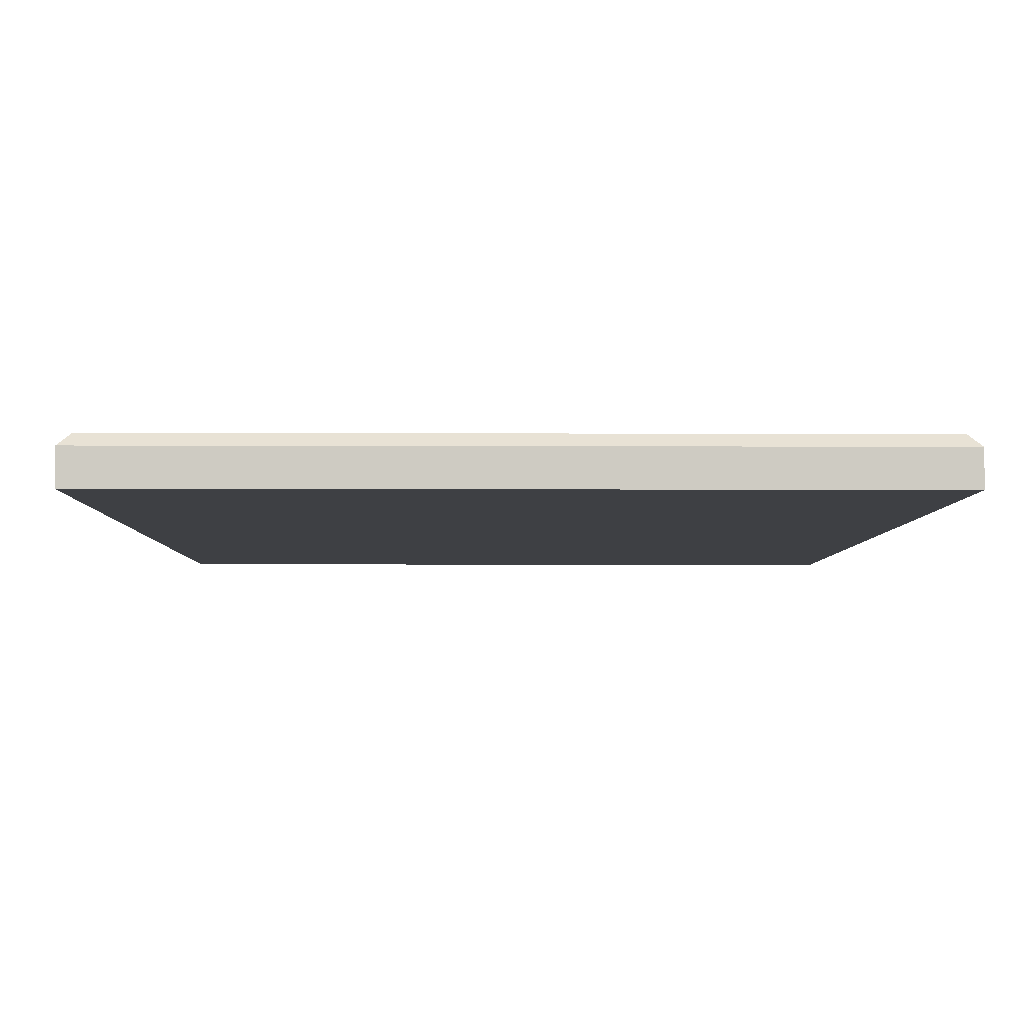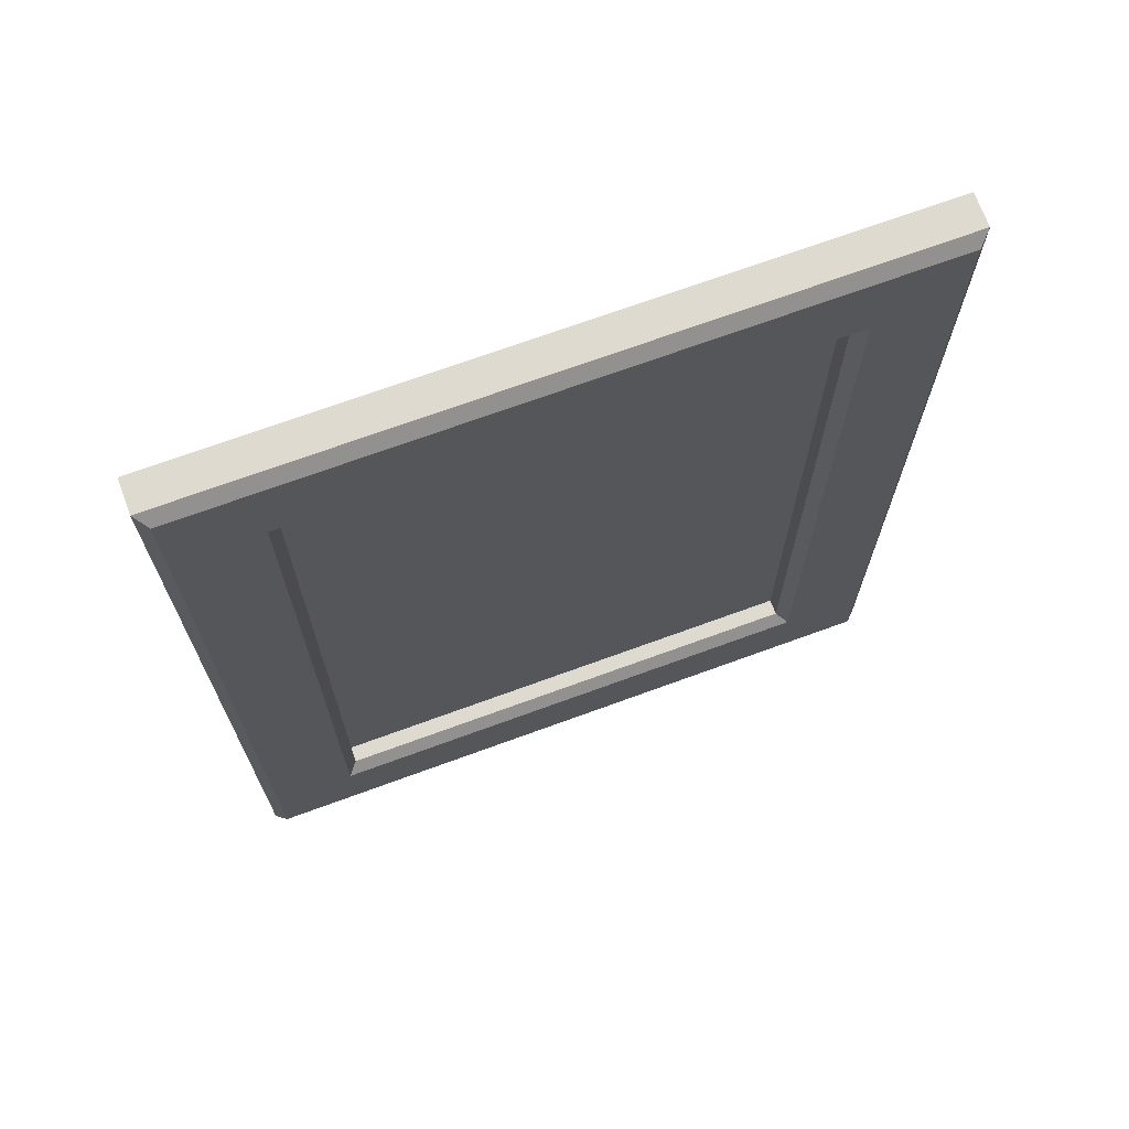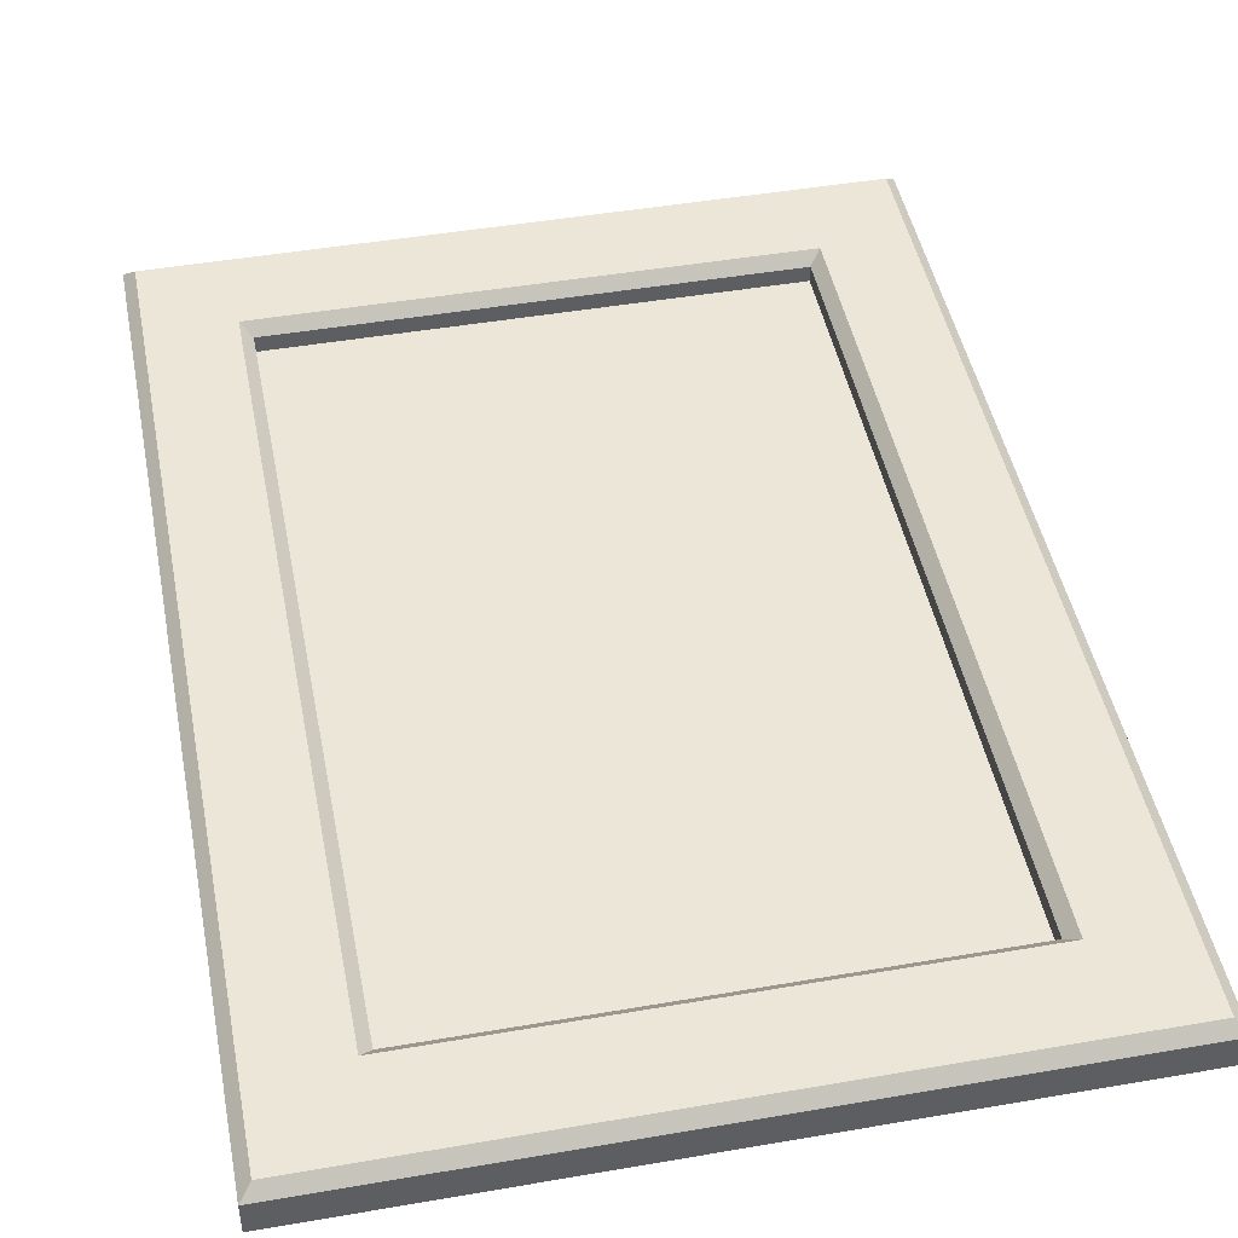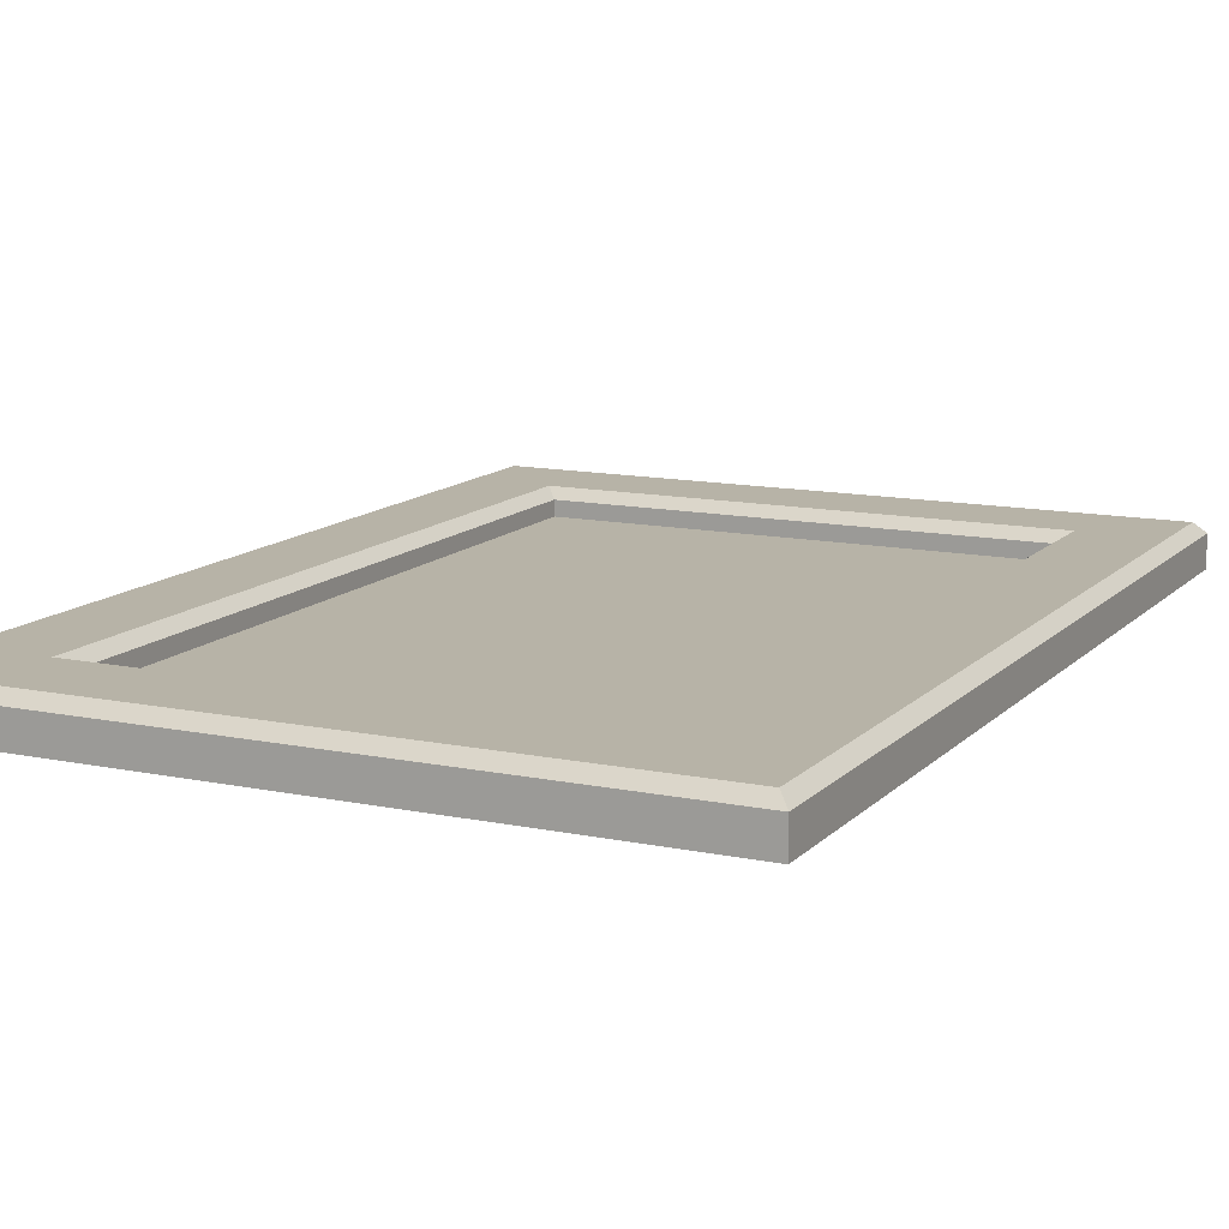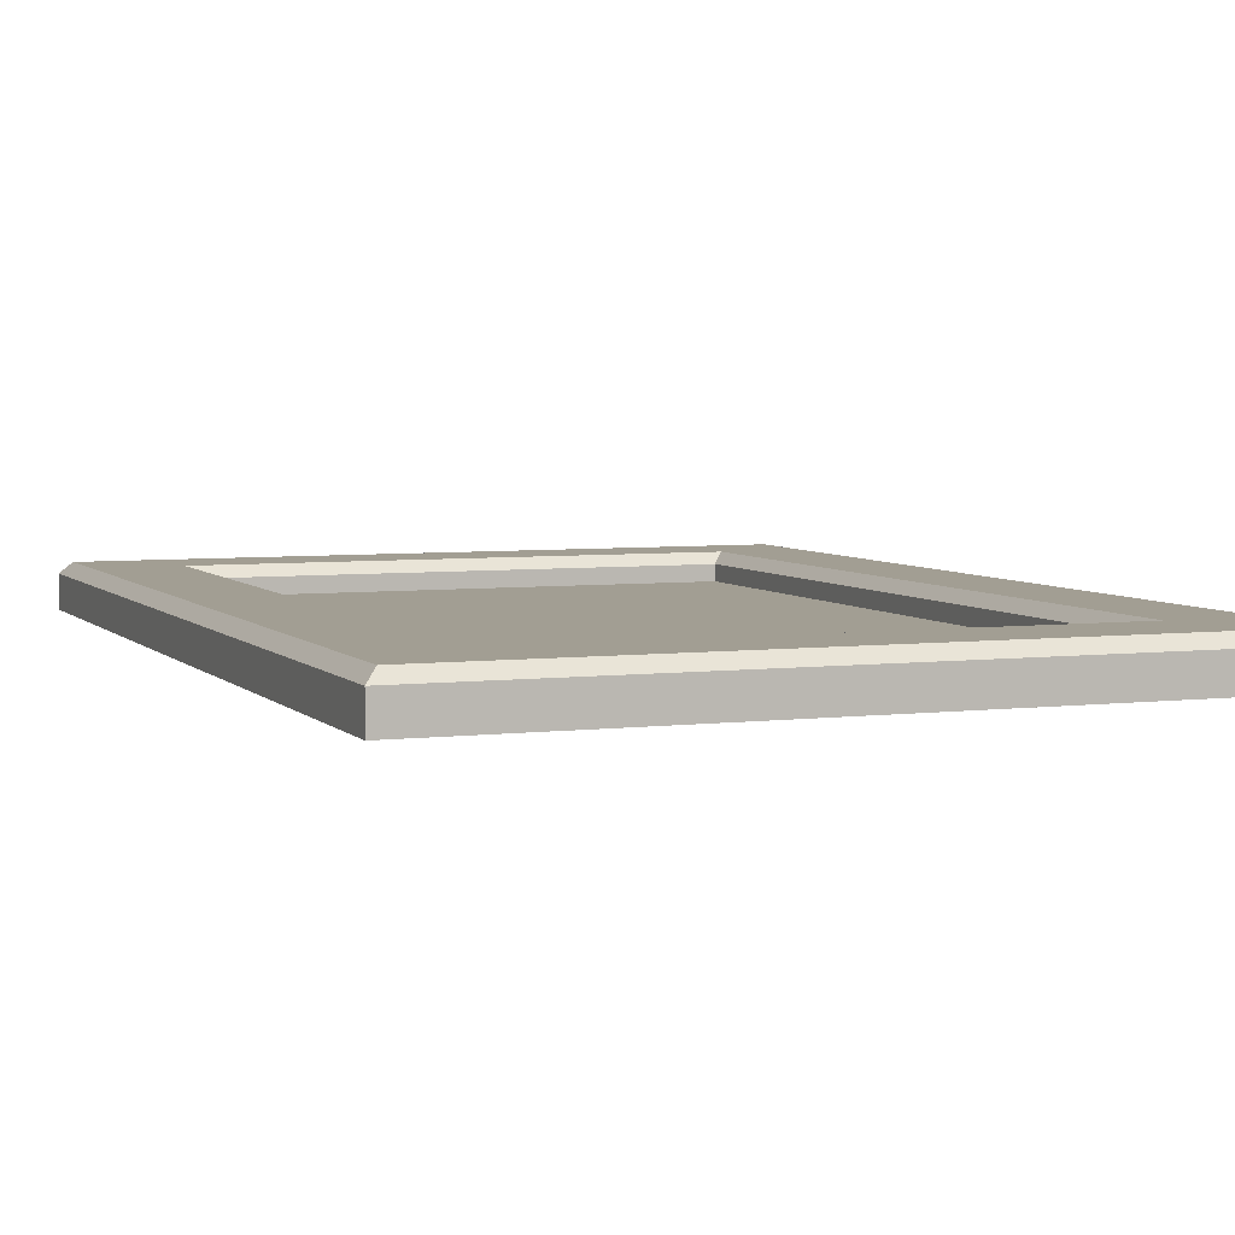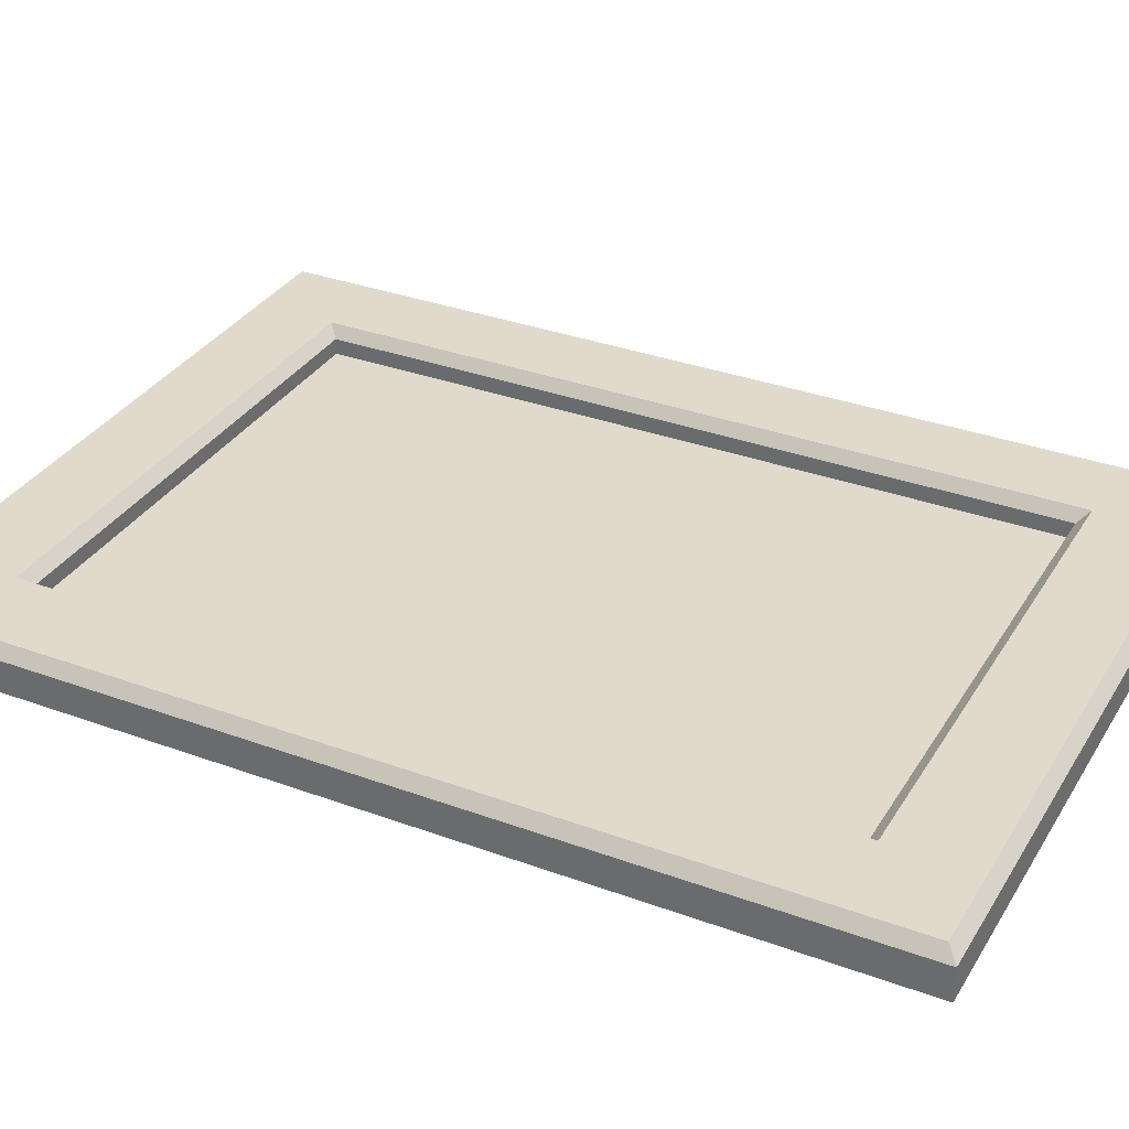
<metadata>
{"format":"obj","ext":"obj","renderer":"f3d","projection":"perspective","resolution":1024,"background":"white","views":[{"elev":-4.6,"azim":179.2,"up":"+Z"},{"elev":70.7,"azim":-20.1,"up":"+Y"},{"elev":46.6,"azim":-11.1,"up":"+Z"},{"elev":12.6,"azim":25.9,"up":"+Z"},{"elev":5.1,"azim":-21.4,"up":"+Z"},{"elev":33.0,"azim":116.9,"up":"+Z"}]}
</metadata>
<code>
v -4.413 46.54 -1.922
v 63.03 46.54 -1.922
v -4.413 -46.54 -1.922
v 63.03 -46.54 -1.922
v -3.364 -45.49 2.277
v -4.413 -46.54 1.227
v 61.98 -45.49 2.277
v 63.03 -46.54 1.227
v -3.364 45.49 2.277
v -4.413 46.54 1.227
v 61.98 45.49 2.277
v 63.03 46.54 1.227
v 53.02 -36.33 -0.3233
v 5.591 -36.33 -0.3233
v 53.02 36.33 -0.3233
v 5.591 36.33 -0.3233
v 54.06 -37.37 2.277
v 53.02 -36.33 1.237
v 4.551 -37.37 2.277
v 5.591 -36.33 1.237
v 54.06 37.37 2.277
v 53.02 36.33 1.237
v 4.551 37.37 2.277
v 5.591 36.33 1.237
f 1 2 4 3
f 5 6 8 7
f 6 5 9 10
f 7 8 12 11
f 10 9 11 12
f 14 13 15 16
f 10 12 2 1
f 3 4 8 6
f 8 4 2 12
f 3 6 10 1
f 17 18 20 19
f 18 17 21 22
f 19 20 24 23
f 22 21 23 24
f 5 7 17 19
f 7 11 21 17
f 11 9 23 21
f 9 5 19 23
f 20 18 13 14
f 18 22 15 13
f 22 24 16 15
f 24 20 14 16

</code>
